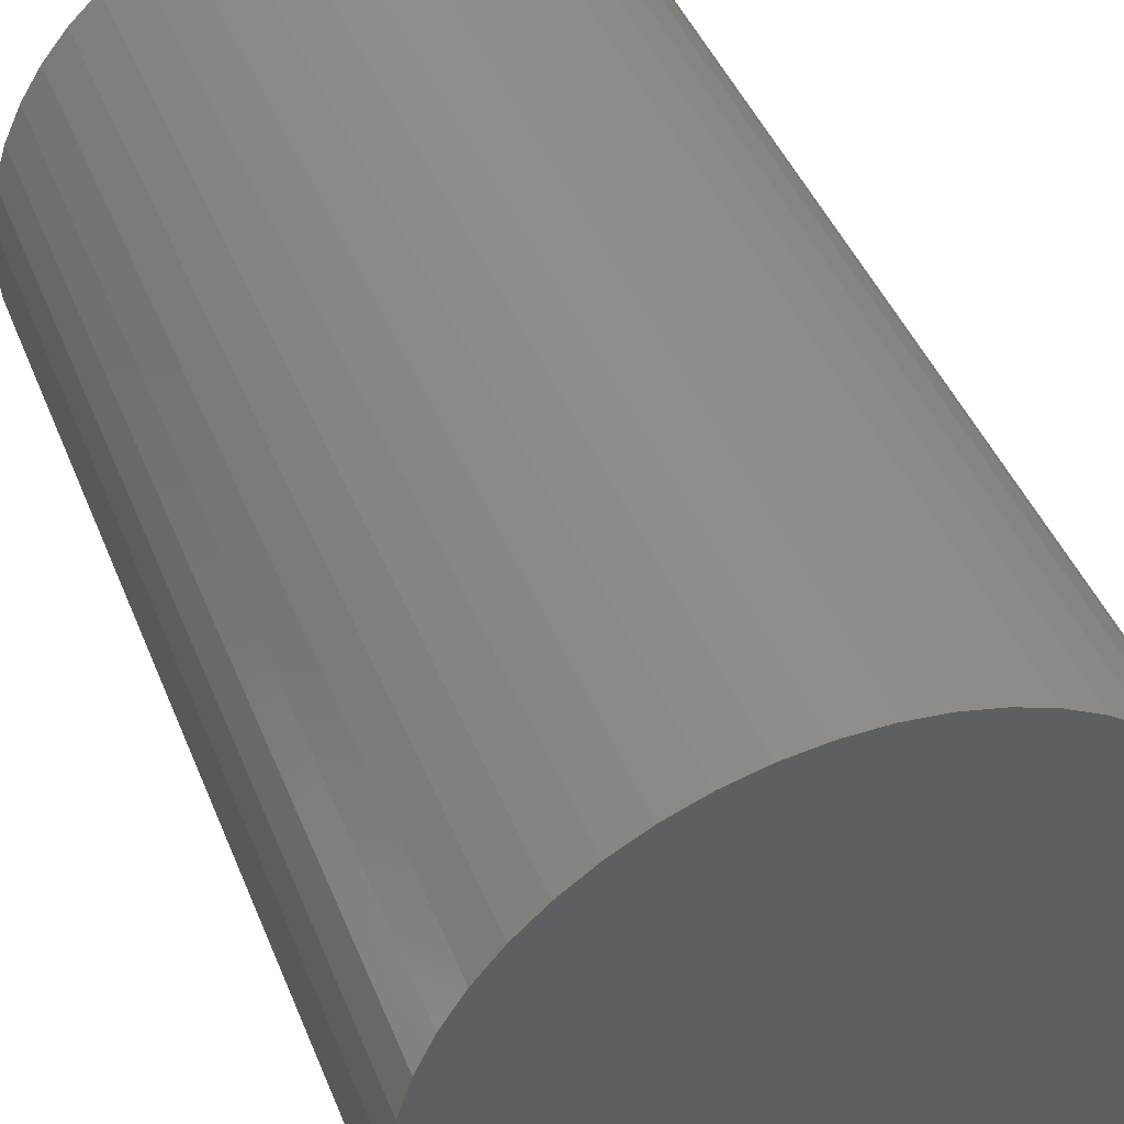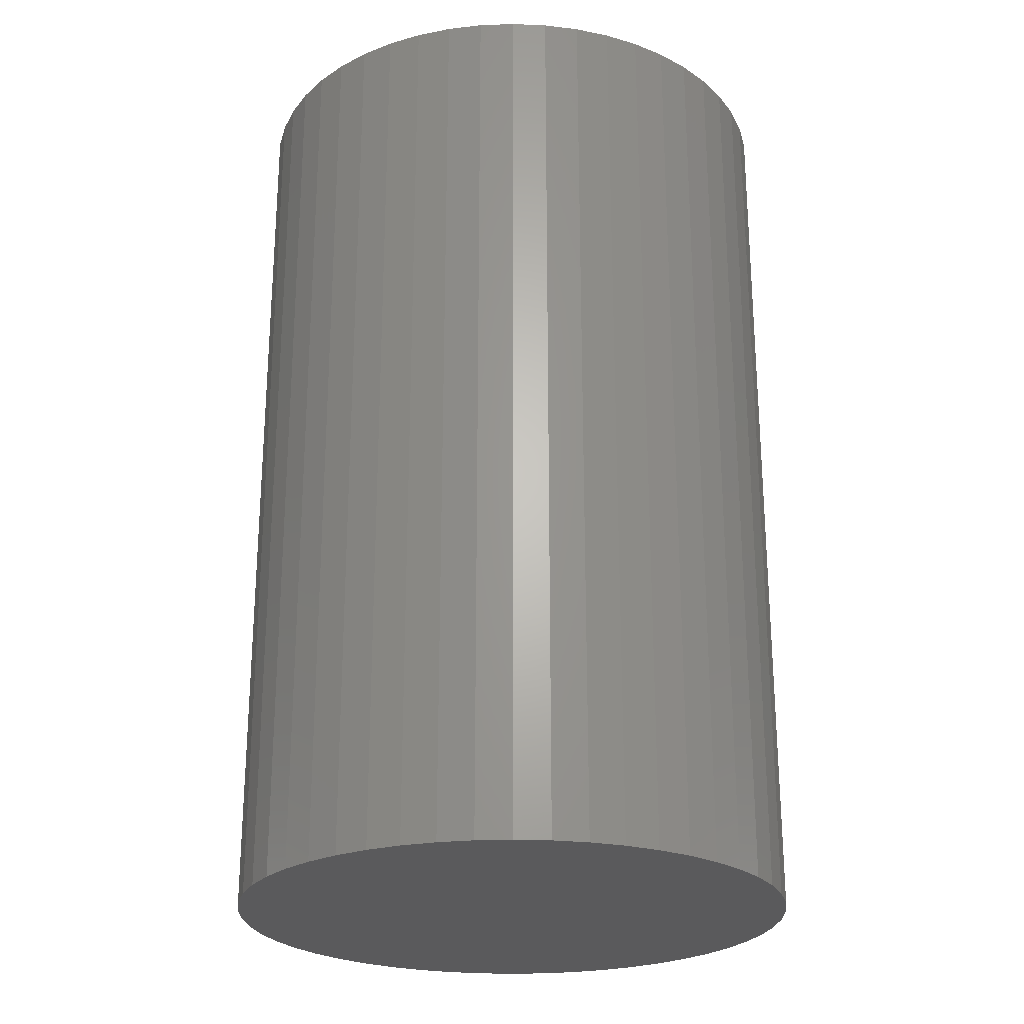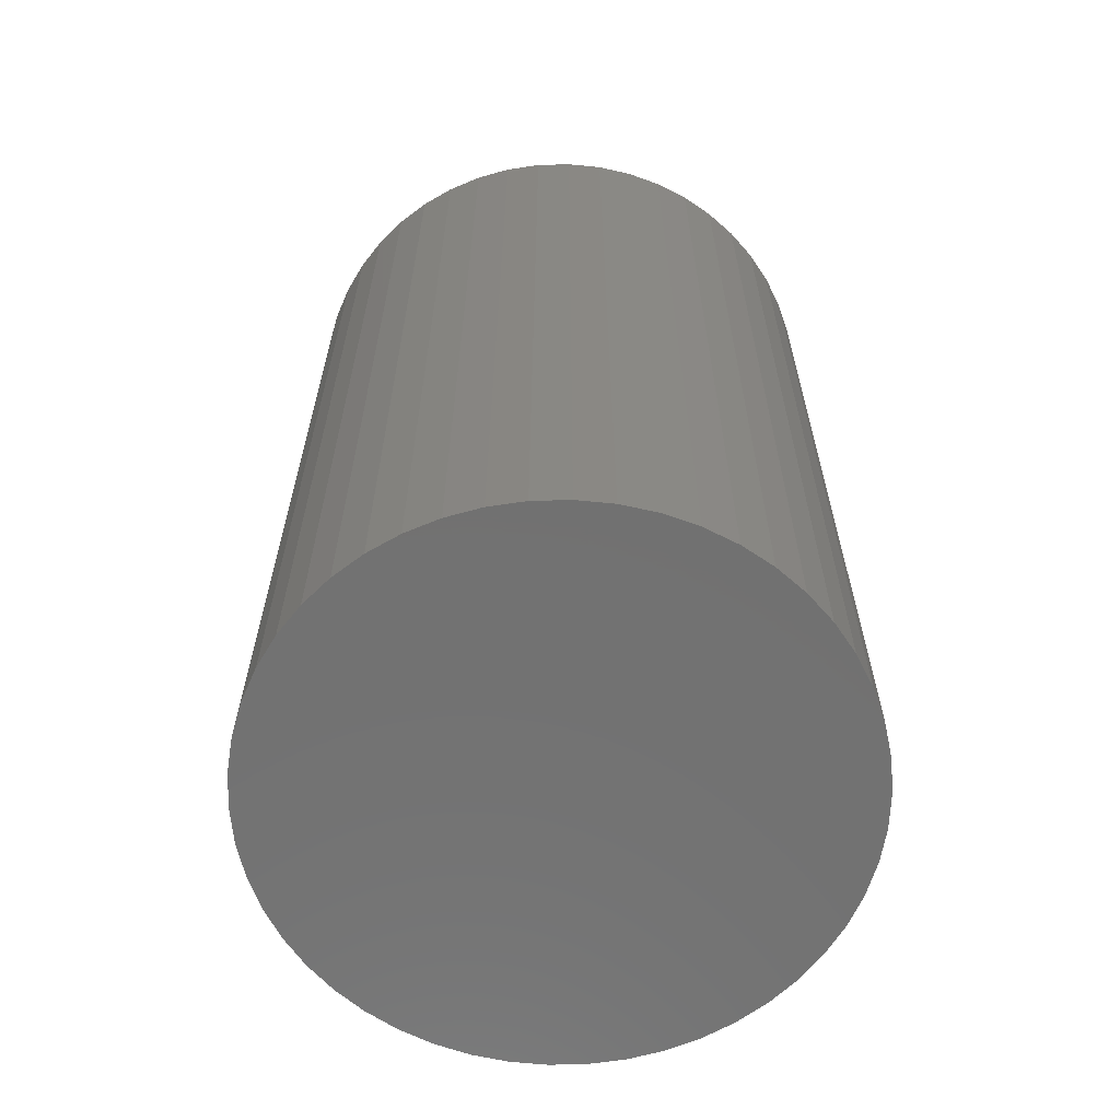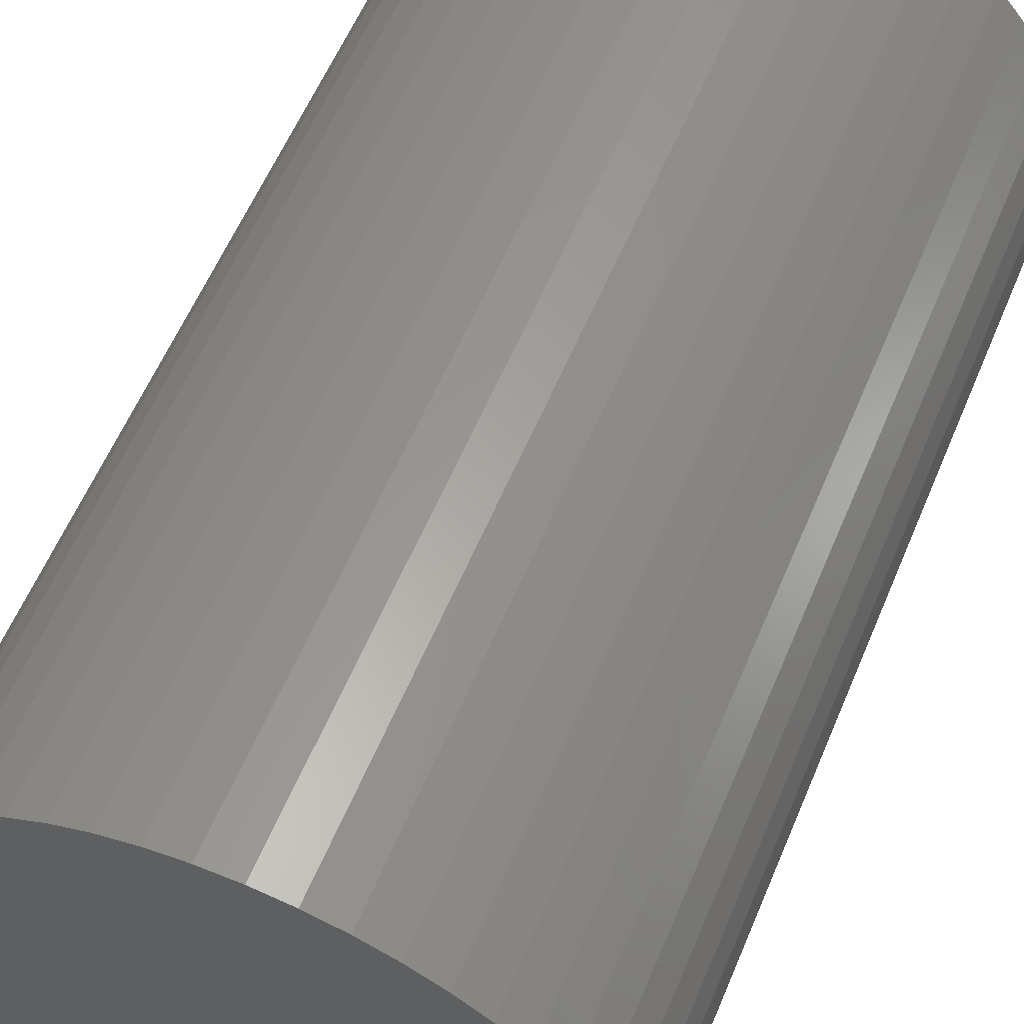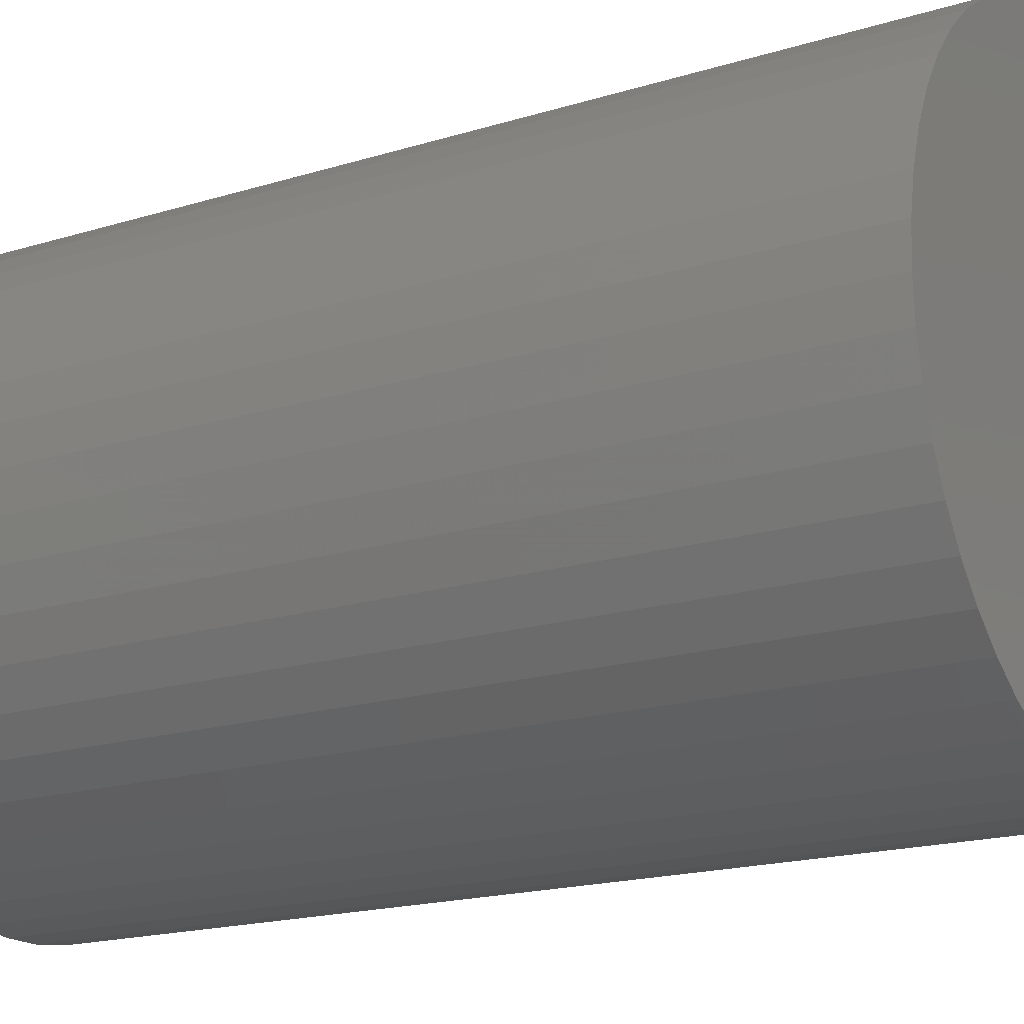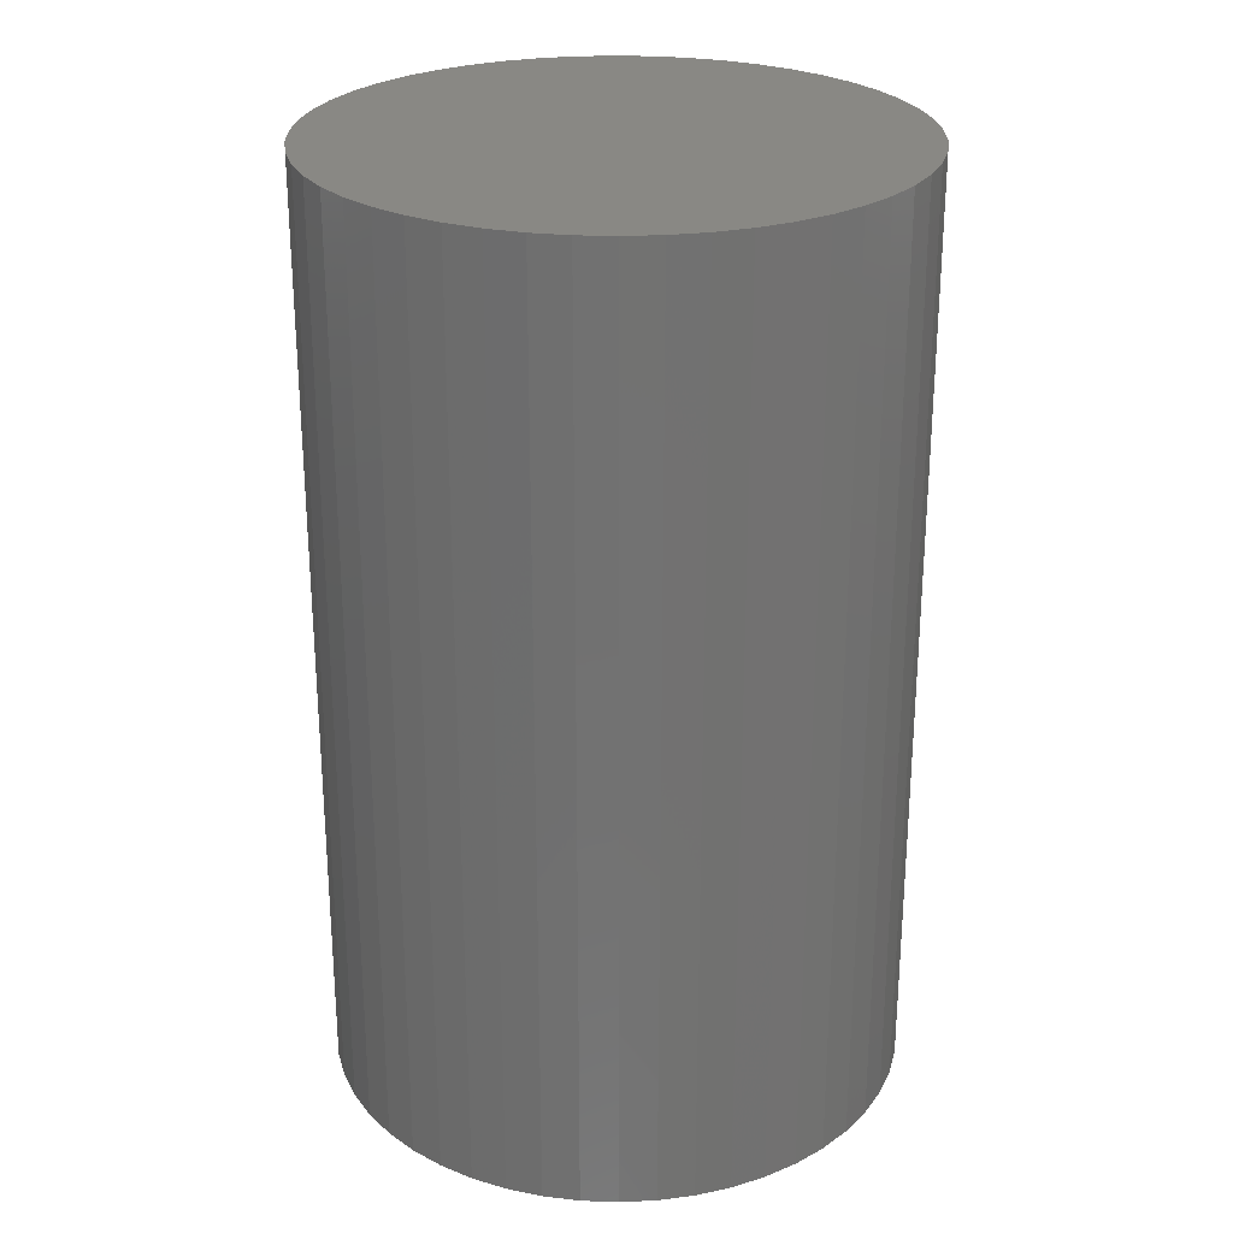
<metadata>
{"format":"stl","ext":"stl","renderer":"f3d","projection":"perspective","resolution":1024,"background":"white","views":[{"elev":43.5,"azim":159.2,"up":"+Y"},{"elev":-24.7,"azim":-140.6,"up":"+Z"},{"elev":-63.5,"azim":30.3,"up":"+Z"},{"elev":59.1,"azim":-157.3,"up":"+Y"},{"elev":-17.6,"azim":121.8,"up":"+Y"},{"elev":26.2,"azim":-155.2,"up":"+Z"}]}
</metadata>
<code>
# stl→obj: 100 verts, 196 faces
v -1.151 -80.05 -1.5
v -1.151 -81.05 -1.5
v -1.183 -80.55 -1.5
v -1.057 -79.55 -1.5
v -1.057 -81.54 -1.5
v -0.9017 -79.07 -1.5
v -0.9017 -82.02 -1.5
v -0.6878 -78.62 -1.5
v -0.6878 -82.47 -1.5
v -0.4187 -78.2 -1.5
v -0.4187 -82.9 -1.5
v -0.09847 -77.81 -1.5
v -0.09847 -83.28 -1.5
v 0.2677 -77.46 -1.5
v 0.2677 -83.63 -1.5
v 0.6741 -77.17 -1.5
v 0.6741 -83.92 -1.5
v 1.114 -76.93 -1.5
v 1.114 -84.17 -1.5
v 1.581 -76.74 -1.5
v 1.581 -84.35 -1.5
v 2.068 -76.62 -1.5
v 2.068 -84.48 -1.5
v 2.566 -76.55 -1.5
v 2.566 -84.54 -1.5
v 3.069 -76.55 -1.5
v 3.069 -84.54 -1.5
v 3.567 -76.62 -1.5
v 3.567 -84.48 -1.5
v 4.053 -76.74 -1.5
v 4.053 -84.35 -1.5
v 4.521 -76.93 -1.5
v 4.521 -84.17 -1.5
v 4.961 -77.17 -1.5
v 4.961 -83.92 -1.5
v 5.367 -77.46 -1.5
v 5.367 -83.63 -1.5
v 5.733 -77.81 -1.5
v 5.733 -83.28 -1.5
v 6.053 -78.2 -1.5
v 6.053 -82.9 -1.5
v 6.323 -78.62 -1.5
v 6.323 -82.47 -1.5
v 6.537 -79.07 -1.5
v 6.537 -82.02 -1.5
v 6.692 -79.55 -1.5
v 6.692 -81.54 -1.5
v 6.786 -80.05 -1.5
v 6.786 -81.05 -1.5
v 6.817 -80.55 -1.5
v -0.09847 -77.81 11.5
v 0.2677 -77.46 11.5
v -1.151 -81.05 11.5
v -1.057 -81.54 11.5
v -0.9017 -82.02 11.5
v -1.151 -80.05 11.5
v -1.183 -80.55 11.5
v -1.057 -79.55 11.5
v -0.9017 -79.07 11.5
v -0.6878 -78.62 11.5
v -0.6878 -82.47 11.5
v -0.4187 -78.2 11.5
v -0.4187 -82.9 11.5
v -0.09847 -83.28 11.5
v 0.2677 -83.63 11.5
v 0.6741 -77.17 11.5
v 0.6741 -83.92 11.5
v 1.114 -76.93 11.5
v 1.114 -84.17 11.5
v 1.581 -76.74 11.5
v 1.581 -84.35 11.5
v 2.068 -76.62 11.5
v 2.068 -84.48 11.5
v 2.566 -76.55 11.5
v 2.566 -84.54 11.5
v 3.069 -76.55 11.5
v 3.069 -84.54 11.5
v 3.567 -76.62 11.5
v 3.567 -84.48 11.5
v 4.053 -76.74 11.5
v 4.053 -84.35 11.5
v 4.521 -76.93 11.5
v 4.521 -84.17 11.5
v 4.961 -77.17 11.5
v 4.961 -83.92 11.5
v 5.367 -77.46 11.5
v 5.367 -83.63 11.5
v 5.733 -77.81 11.5
v 5.733 -83.28 11.5
v 6.053 -78.2 11.5
v 6.053 -82.9 11.5
v 6.323 -78.62 11.5
v 6.323 -82.47 11.5
v 6.537 -79.07 11.5
v 6.537 -82.02 11.5
v 6.692 -79.55 11.5
v 6.692 -81.54 11.5
v 6.786 -80.05 11.5
v 6.786 -81.05 11.5
v 6.817 -80.55 11.5
f 1 2 3
f 2 1 4
f 2 4 5
f 5 4 6
f 5 6 7
f 7 6 8
f 7 8 9
f 9 8 10
f 9 10 11
f 11 10 12
f 11 12 13
f 13 12 14
f 13 14 15
f 15 14 16
f 15 16 17
f 17 16 18
f 17 18 19
f 19 18 20
f 19 20 21
f 21 20 22
f 21 22 23
f 23 22 24
f 23 24 25
f 25 24 26
f 25 26 27
f 27 26 28
f 27 28 29
f 29 28 30
f 29 30 31
f 31 30 32
f 31 32 33
f 33 32 34
f 33 34 35
f 35 34 36
f 35 36 37
f 37 36 38
f 37 38 39
f 39 38 40
f 39 40 41
f 41 40 42
f 41 42 43
f 43 42 44
f 43 44 45
f 45 44 46
f 45 46 47
f 47 46 48
f 47 48 49
f 49 48 50
f 51 14 12
f 14 51 52
f 53 5 54
f 5 53 2
f 54 7 55
f 7 54 5
f 53 56 57
f 56 53 58
f 58 53 54
f 58 54 59
f 59 54 55
f 59 55 60
f 60 55 61
f 60 61 62
f 62 61 63
f 62 63 51
f 51 63 64
f 51 64 52
f 52 64 65
f 52 65 66
f 66 65 67
f 66 67 68
f 68 67 69
f 68 69 70
f 70 69 71
f 70 71 72
f 72 71 73
f 72 73 74
f 74 73 75
f 74 75 76
f 76 75 77
f 76 77 78
f 78 77 79
f 78 79 80
f 80 79 81
f 80 81 82
f 82 81 83
f 82 83 84
f 84 83 85
f 84 85 86
f 86 85 87
f 86 87 88
f 88 87 89
f 88 89 90
f 90 89 91
f 90 91 92
f 92 91 93
f 92 93 94
f 94 93 95
f 94 95 96
f 96 95 97
f 96 97 98
f 98 97 99
f 98 99 100
f 55 9 61
f 9 55 7
f 57 2 53
f 2 57 3
f 56 3 57
f 3 56 1
f 61 11 63
f 11 61 9
f 46 98 48
f 98 46 96
f 44 96 46
f 96 44 94
f 42 94 44
f 94 42 92
f 63 13 64
f 13 63 11
f 40 92 42
f 92 40 90
f 79 27 29
f 27 79 77
f 73 21 23
f 21 73 71
f 89 37 39
f 37 89 87
f 47 95 45
f 95 47 97
f 45 93 43
f 93 45 95
f 69 17 19
f 17 69 67
f 85 33 35
f 33 85 83
f 67 15 17
f 15 67 65
f 83 31 33
f 31 83 81
f 75 23 25
f 23 75 73
f 41 89 39
f 89 41 91
f 43 91 41
f 91 43 93
f 81 29 31
f 29 81 79
f 50 99 49
f 99 50 100
f 48 100 50
f 100 48 98
f 71 19 21
f 19 71 69
f 77 25 27
f 25 77 75
f 87 35 37
f 35 87 85
f 65 13 15
f 13 65 64
f 49 97 47
f 97 49 99
f 80 32 30
f 32 80 82
f 38 90 40
f 90 38 88
f 84 36 34
f 36 84 86
f 86 38 36
f 38 86 88
f 82 34 32
f 34 82 84
f 76 28 26
f 28 76 78
f 78 30 28
f 30 78 80
f 74 26 24
f 26 74 76
f 72 24 22
f 24 72 74
f 70 22 20
f 22 70 72
f 68 20 18
f 20 68 70
f 66 18 16
f 18 66 68
f 52 16 14
f 16 52 66
f 58 1 56
f 1 58 4
f 51 10 62
f 10 51 12
f 60 6 59
f 6 60 8
f 62 8 60
f 8 62 10
f 59 4 58
f 4 59 6

</code>
